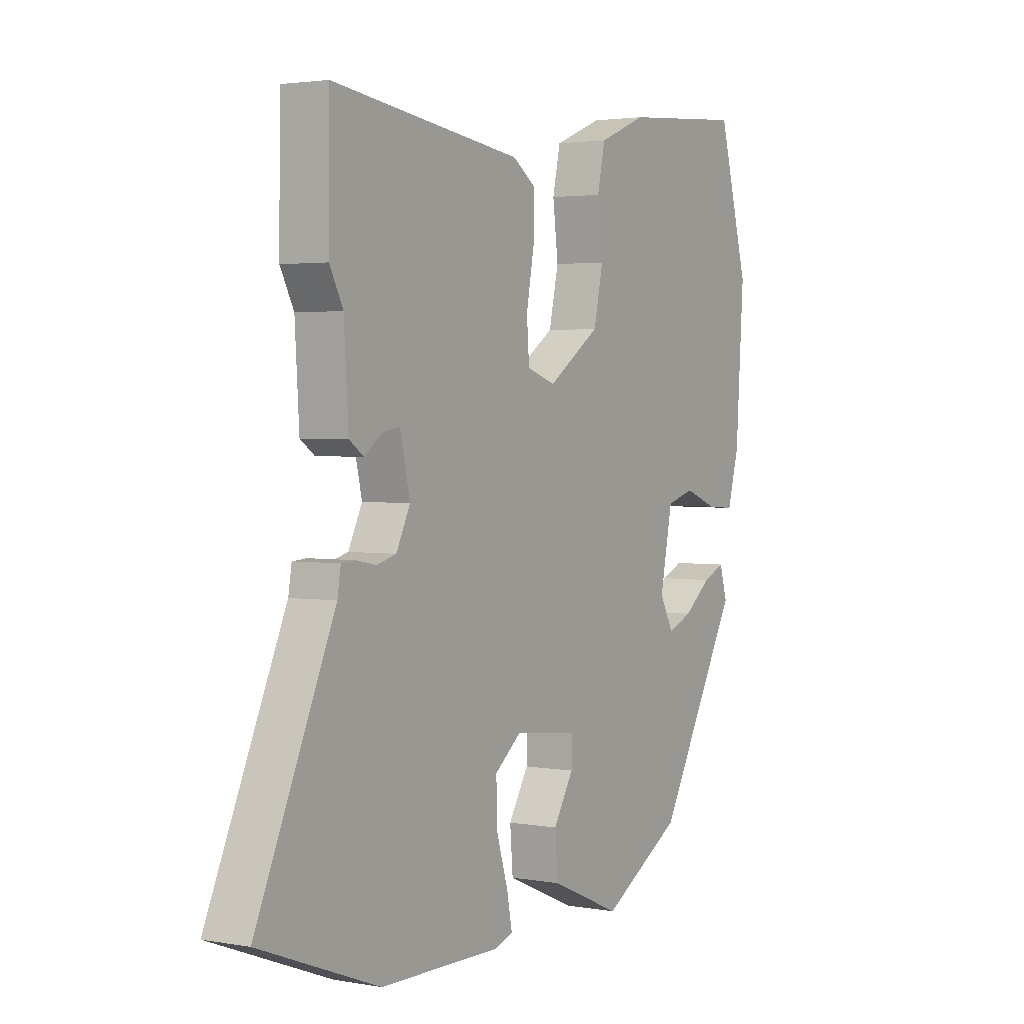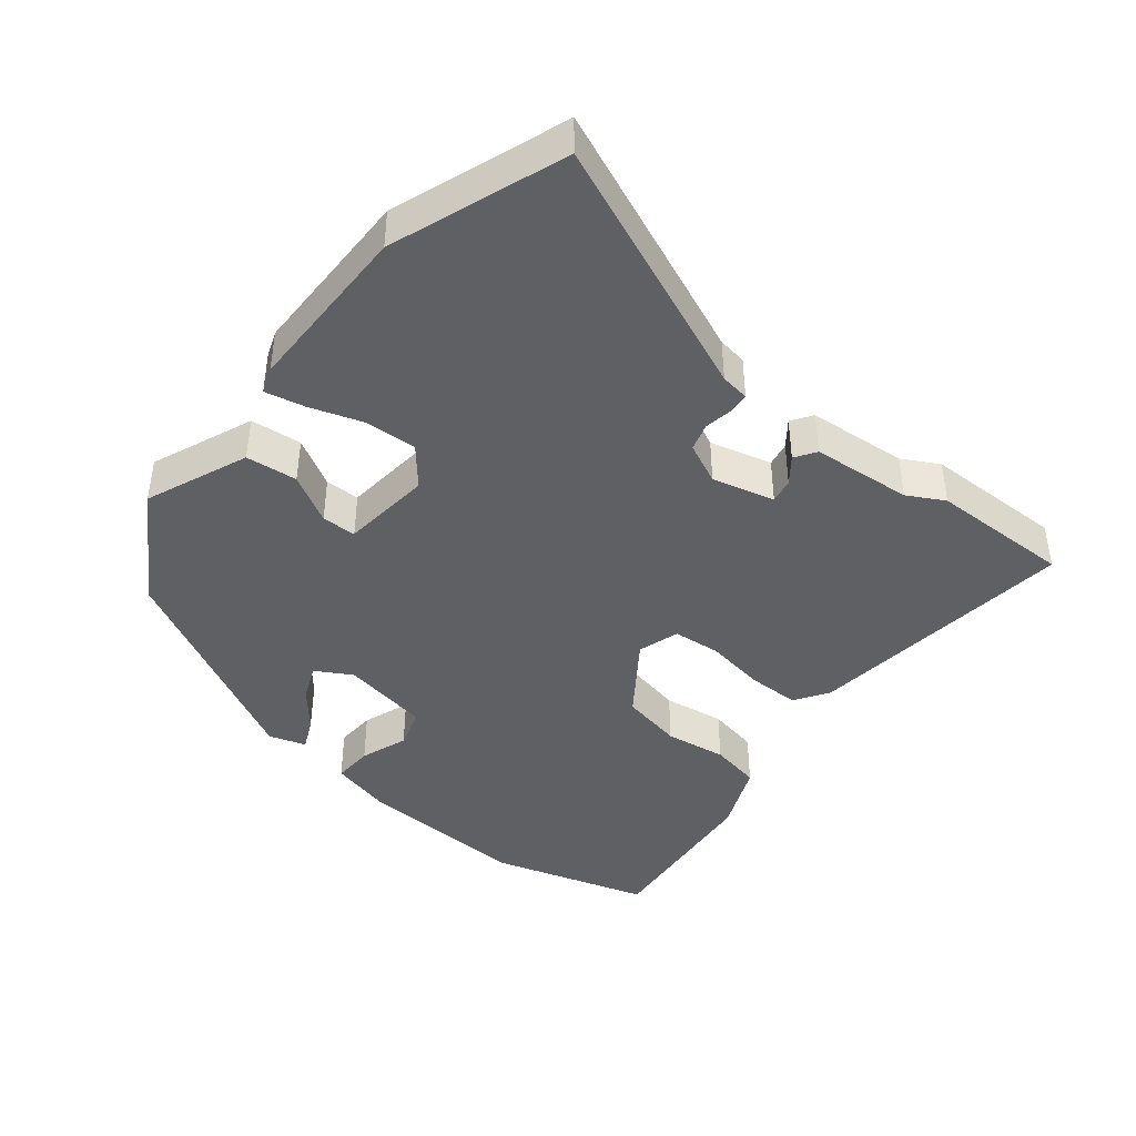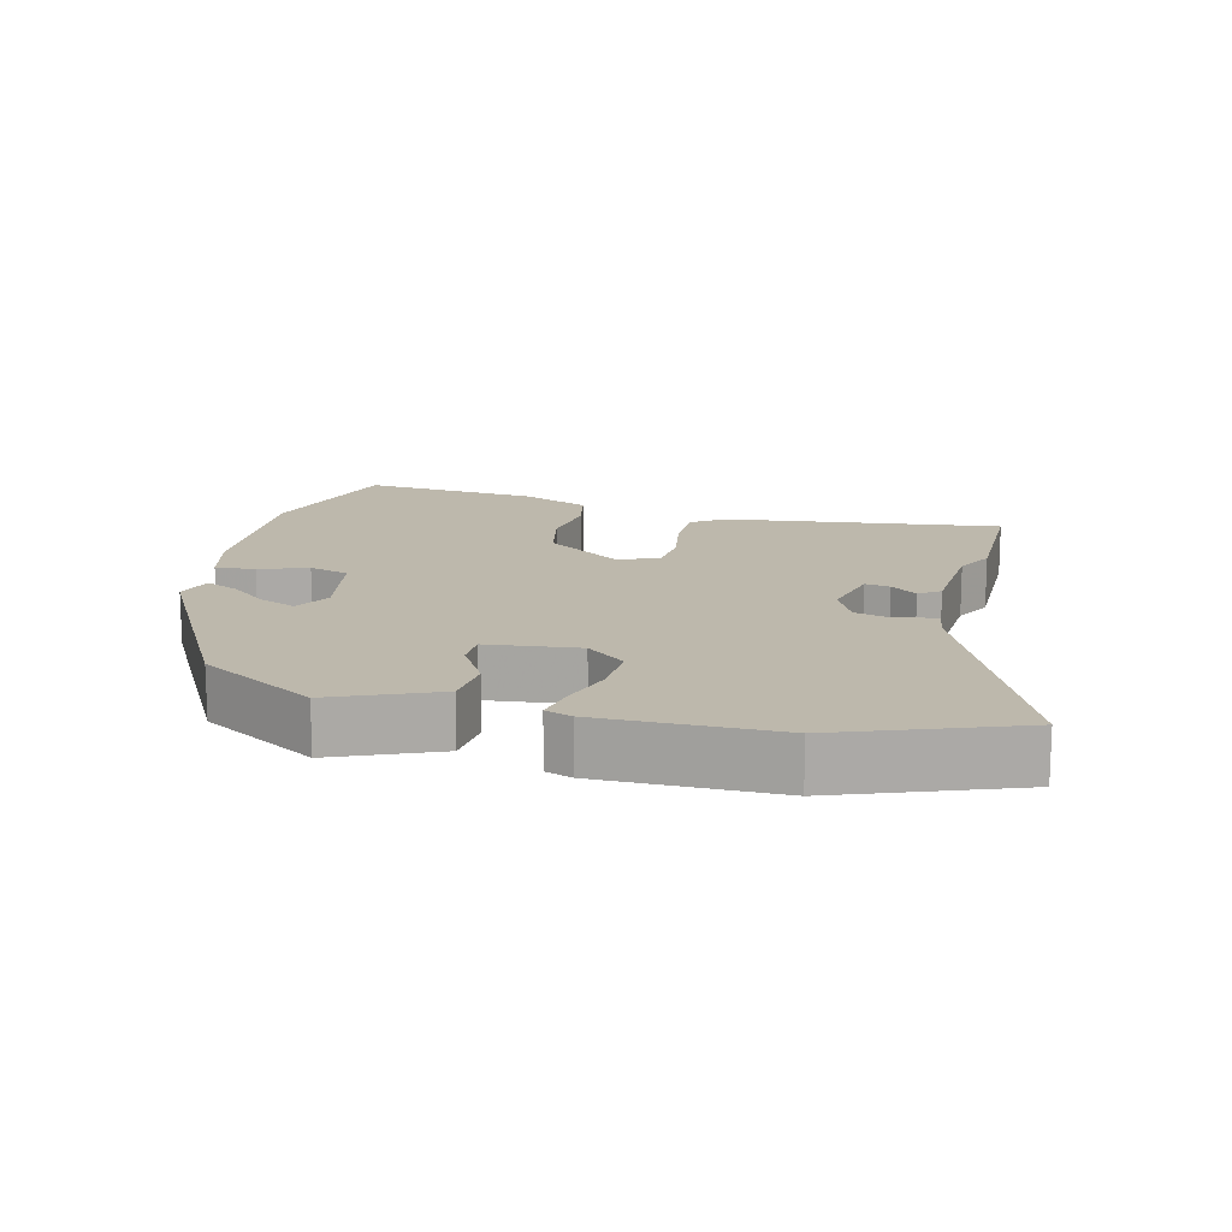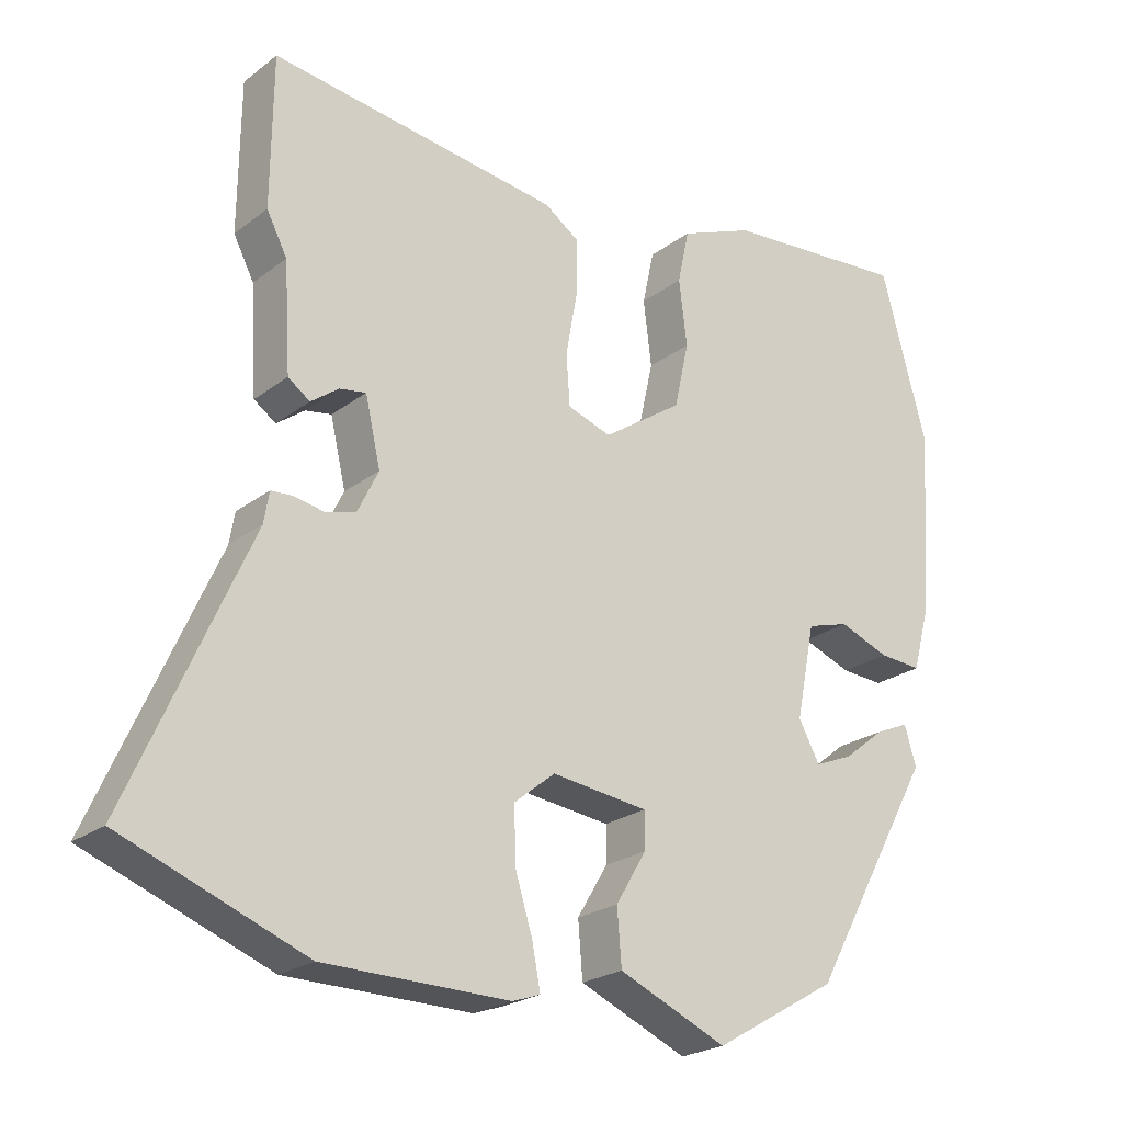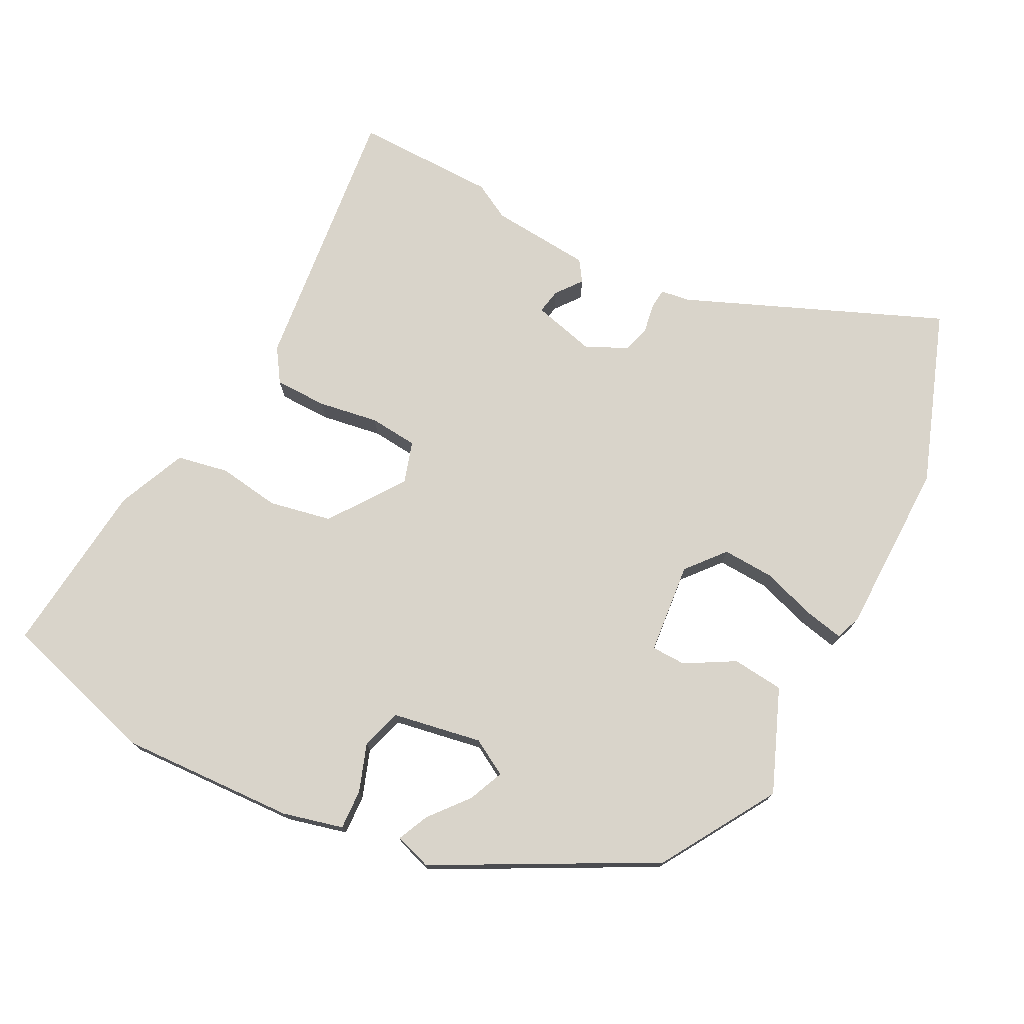
<metadata>
{"format":"obj","ext":"obj","renderer":"f3d","projection":"perspective","resolution":1024,"background":"white","views":[{"elev":2.6,"azim":-58.2,"up":"+Z"},{"elev":-42.5,"azim":-127.6,"up":"+Y"},{"elev":14.8,"azim":-165.5,"up":"+Y"},{"elev":-23.1,"azim":-38.3,"up":"+Z"},{"elev":74.8,"azim":118.5,"up":"+Y"}]}
</metadata>
<code>
v 0.482 0.07 0.566
v 0.545 0.07 0.335
v 0.528 0.07 0.082
v 0.504 0.07 -0.005
v 0.446 0.07 -0.001
v 0.377 0.07 0.025
v 0.319 0.07 0.008
v 0.293 0.07 -0.121
v 0.322 0.07 -0.174
v 0.374 0.07 -0.153
v 0.431 0.07 -0.108
v 0.477 0.07 -0.088
v 0.493 0.07 -0.142
v 0.322 0.07 -0.449
v 0.153 0.07 -0.547
v 0.005 0.07 -0.483
v -0.001 0.07 -0.408
v 0.041 0.07 -0.338
v 0.041 0.07 -0.288
v -0.091 0.07 -0.272
v -0.147 0.07 -0.317
v -0.145 0.07 -0.392
v -0.121 0.07 -0.47
v -0.11 0.07 -0.528
v -0.148 0.07 -0.541
v -0.401 0.07 -0.538
v -0.651 0.07 -0.442
v -0.488 0.07 -0.074
v -0.481 0.07 -0.032
v -0.451 0.07 -0.03
v -0.41 0.07 -0.038
v -0.369 0.07 -0.027
v -0.34 0.07 0.032
v -0.361 0.07 0.123
v -0.397 0.07 0.117
v -0.435 0.07 0.089
v -0.465 0.07 0.11
v -0.474 0.07 0.256
v -0.502 0.07 0.31
v -0.5 0.07 0.515
v -0.104 0.07 0.462
v -0.056 0.07 0.429
v -0.057 0.07 0.353
v -0.073 0.07 0.266
v -0.068 0.07 0.196
v -0.008 0.07 0.176
v 0.101 0.07 0.25
v 0.121 0.07 0.34
v 0.11 0.07 0.43
v 0.126 0.07 0.504
v 0.227 0.07 0.545
v 0.482 0 0.566
v 0.545 0 0.335
v 0.528 0 0.082
v 0.504 0 -0.005
v 0.446 0 -0.001
v 0.377 0 0.025
v 0.319 0 0.008
v 0.293 0 -0.121
v 0.322 0 -0.174
v 0.374 0 -0.153
v 0.431 0 -0.108
v 0.477 0 -0.088
v 0.493 0 -0.142
v 0.322 0 -0.449
v 0.153 0 -0.547
v 0.005 0 -0.483
v -0.001 0 -0.408
v 0.041 0 -0.338
v 0.041 0 -0.288
v -0.091 0 -0.272
v -0.147 0 -0.317
v -0.145 0 -0.392
v -0.121 0 -0.47
v -0.11 0 -0.528
v -0.148 0 -0.541
v -0.401 0 -0.538
v -0.651 0 -0.442
v -0.488 0 -0.074
v -0.481 0 -0.032
v -0.451 0 -0.03
v -0.41 0 -0.038
v -0.369 0 -0.027
v -0.34 0 0.032
v -0.361 0 0.123
v -0.397 0 0.117
v -0.435 0 0.089
v -0.465 0 0.11
v -0.474 0 0.256
v -0.502 0 0.31
v -0.5 0 0.515
v -0.104 0 0.462
v -0.056 0 0.429
v -0.057 0 0.353
v -0.073 0 0.266
v -0.068 0 0.196
v -0.008 0 0.176
v 0.101 0 0.25
v 0.121 0 0.34
v 0.11 0 0.43
v 0.126 0 0.504
v 0.227 0 0.545
f 4 5 6
f 3 4 6
f 2 3 6
f 1 2 6
f 51 1 6
f 50 51 6
f 49 50 6
f 48 49 6
f 47 48 6 7
f 46 47 7 8
f 45 46 8 9
f 42 43 44
f 41 42 44
f 40 41 44
f 39 40 44
f 38 39 44
f 38 44 45
f 35 36 37 38
f 34 35 38 45
f 33 34 45 9
f 28 29 30 31
f 28 31 32
f 27 28 32
f 26 27 32
f 25 26 32
f 24 25 32
f 23 24 32
f 22 23 32
f 21 22 32 33
f 16 17 18
f 15 16 18
f 14 15 18
f 13 14 18
f 13 18 19
f 10 11 12 13
f 9 10 13 19
f 33 9 19 20
f 20 21 33
f 57 56 55
f 57 55 54
f 57 54 53
f 57 53 52
f 57 52 102
f 57 102 101
f 57 101 100
f 57 100 99
f 58 57 99 98
f 59 58 98 97
f 60 59 97 96
f 95 94 93
f 95 93 92
f 95 92 91
f 95 91 90
f 95 90 89
f 96 95 89
f 89 88 87 86
f 96 89 86 85
f 60 96 85 84
f 82 81 80 79
f 83 82 79
f 83 79 78
f 83 78 77
f 83 77 76
f 83 76 75
f 83 75 74
f 83 74 73
f 84 83 73 72
f 69 68 67
f 69 67 66
f 69 66 65
f 69 65 64
f 70 69 64
f 64 63 62 61
f 70 64 61 60
f 71 70 60 84
f 84 72 71
f 1 52 53 2
f 2 53 54 3
f 3 54 55 4
f 4 55 56 5
f 5 56 57 6
f 6 57 58 7
f 7 58 59 8
f 8 59 60 9
f 9 60 61 10
f 10 61 62 11
f 11 62 63 12
f 12 63 64 13
f 13 64 65 14
f 14 65 66 15
f 15 66 67 16
f 16 67 68 17
f 17 68 69 18
f 18 69 70 19
f 19 70 71 20
f 20 71 72 21
f 21 72 73 22
f 22 73 74 23
f 23 74 75 24
f 24 75 76 25
f 25 76 77 26
f 26 77 78 27
f 27 78 79 28
f 28 79 80 29
f 29 80 81 30
f 30 81 82 31
f 31 82 83 32
f 32 83 84 33
f 33 84 85 34
f 34 85 86 35
f 35 86 87 36
f 36 87 88 37
f 37 88 89 38
f 38 89 90 39
f 39 90 91 40
f 40 91 92 41
f 41 92 93 42
f 42 93 94 43
f 43 94 95 44
f 44 95 96 45
f 45 96 97 46
f 46 97 98 47
f 47 98 99 48
f 48 99 100 49
f 49 100 101 50
f 50 101 102 51
f 51 102 52 1

</code>
